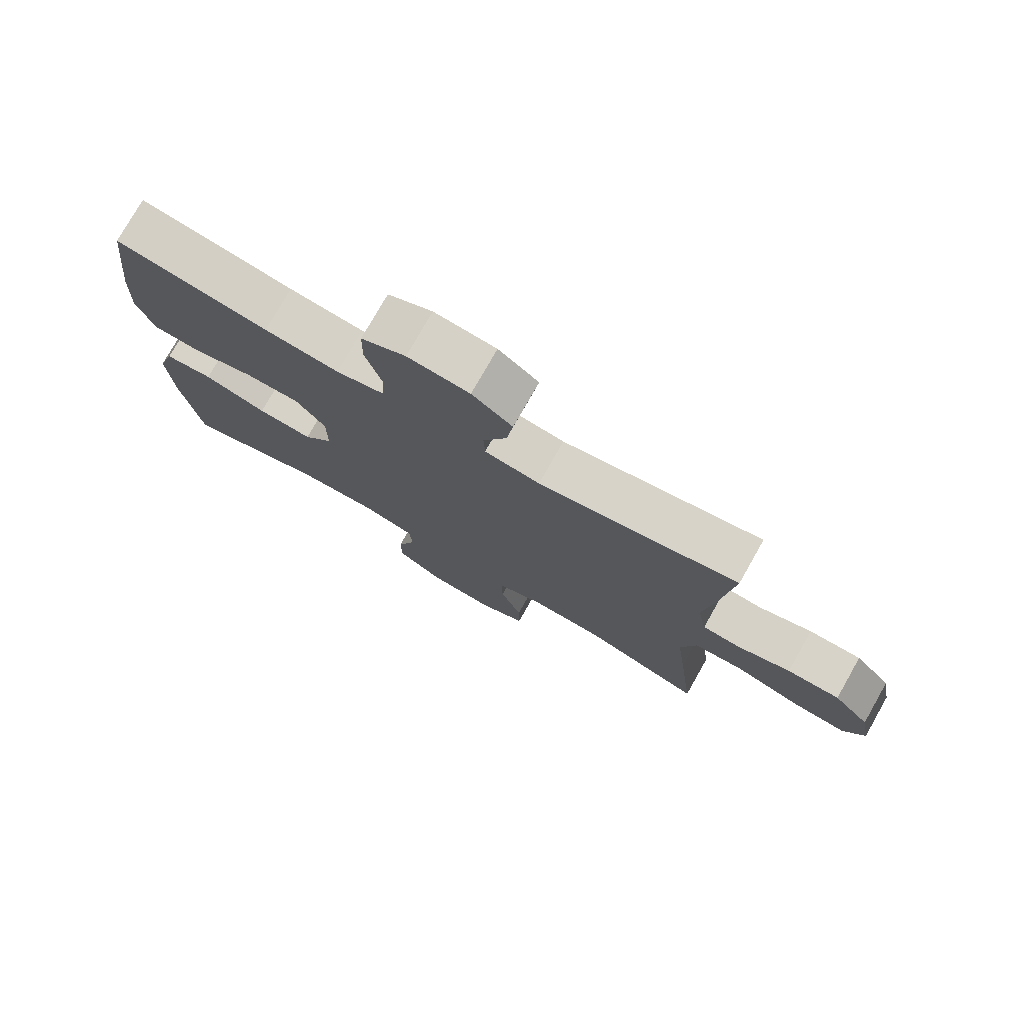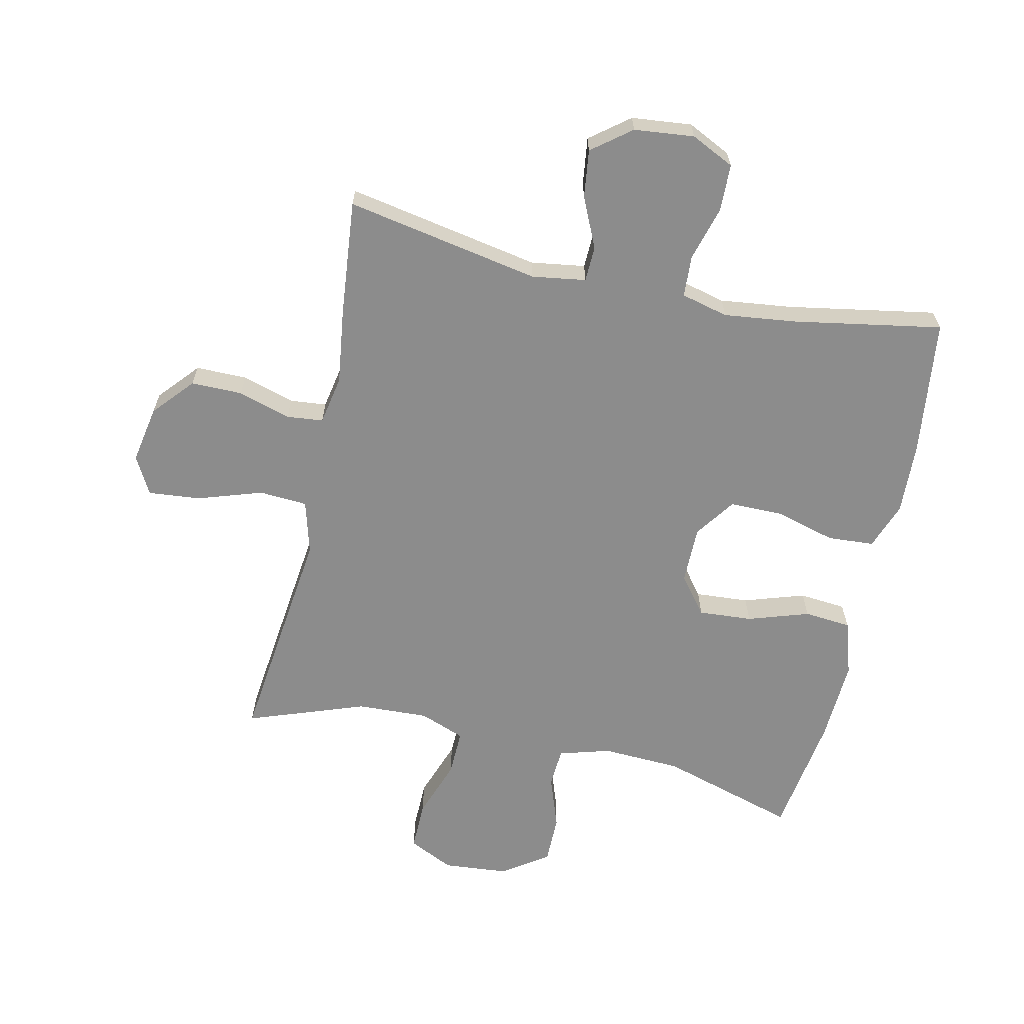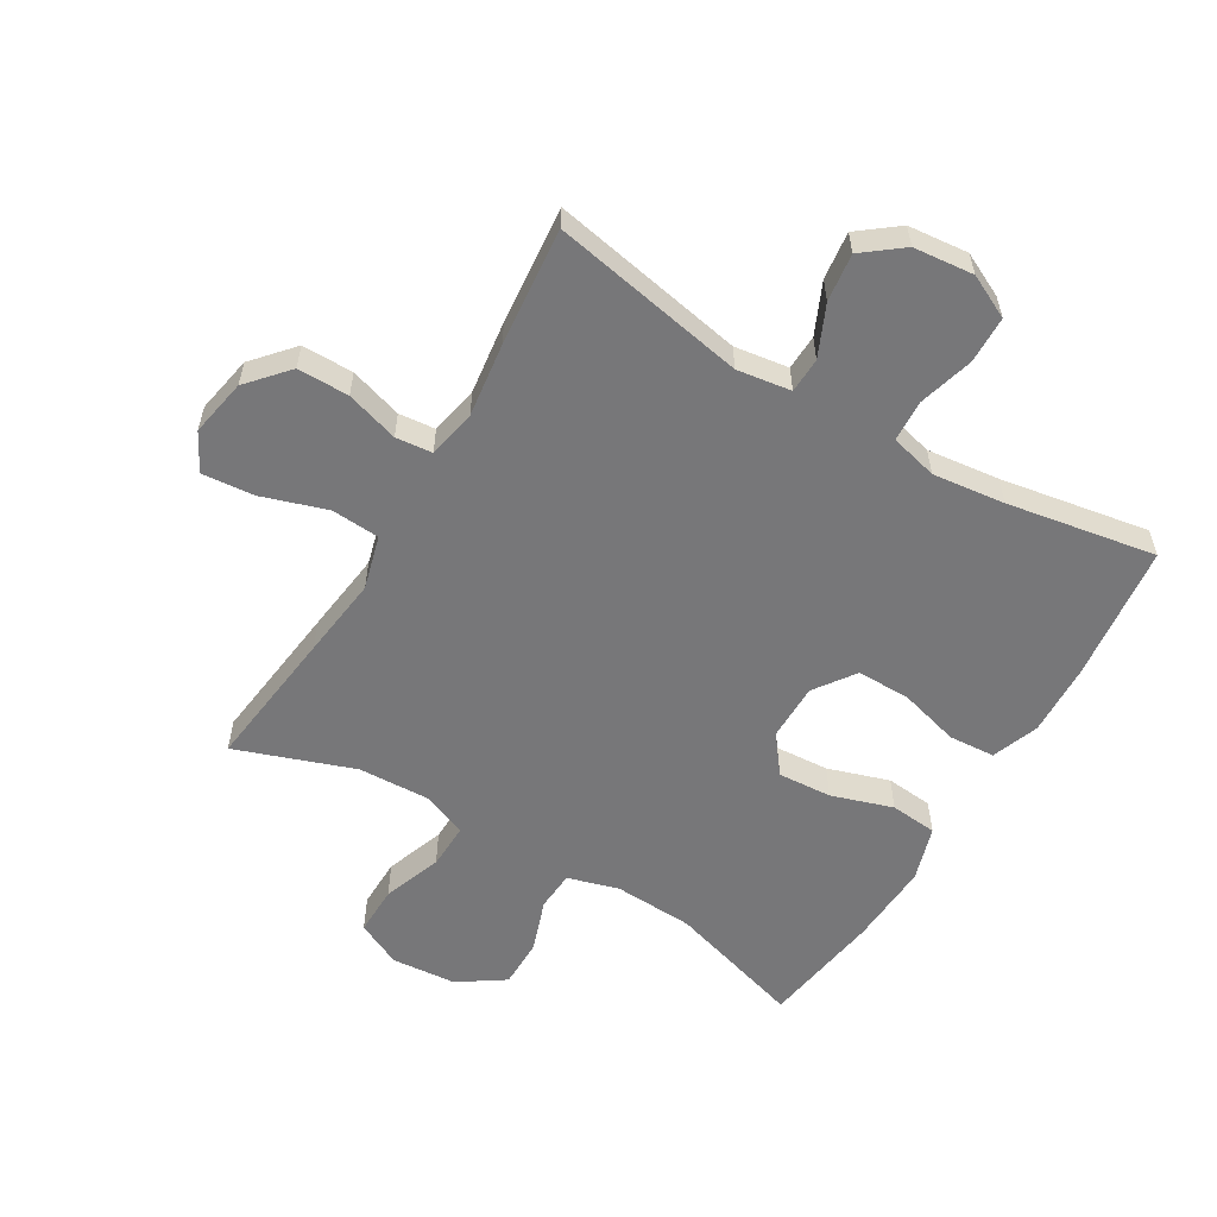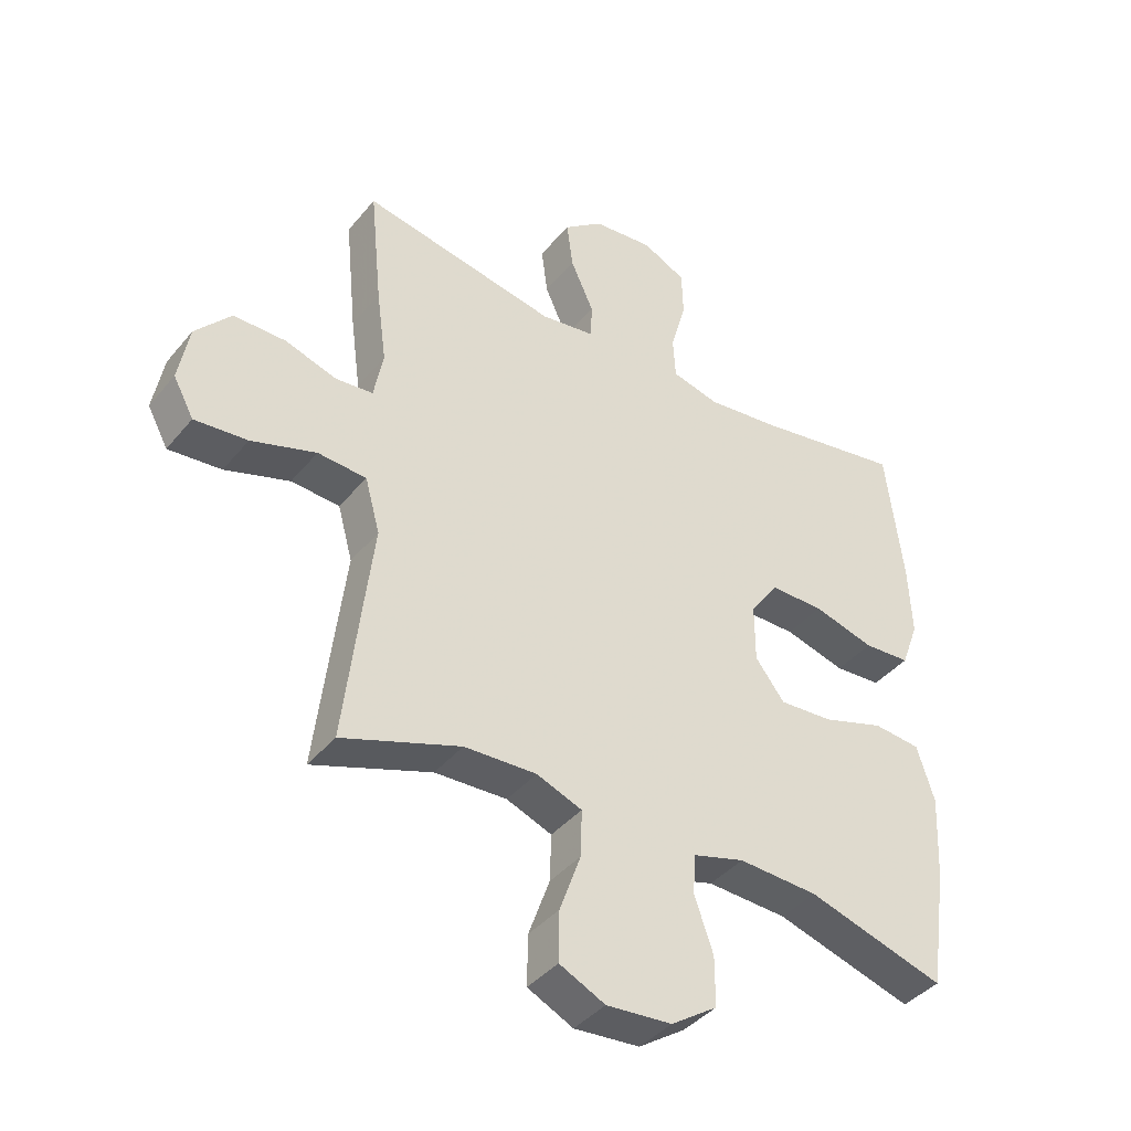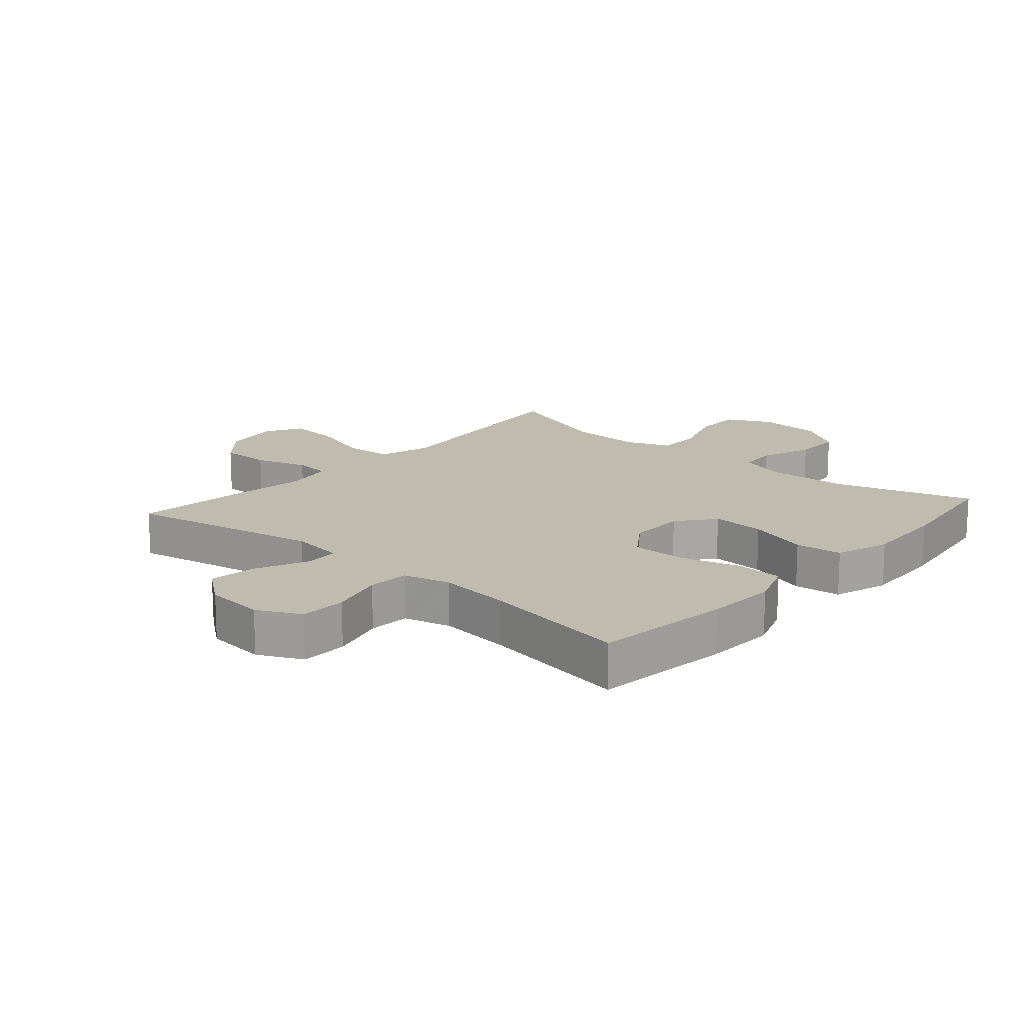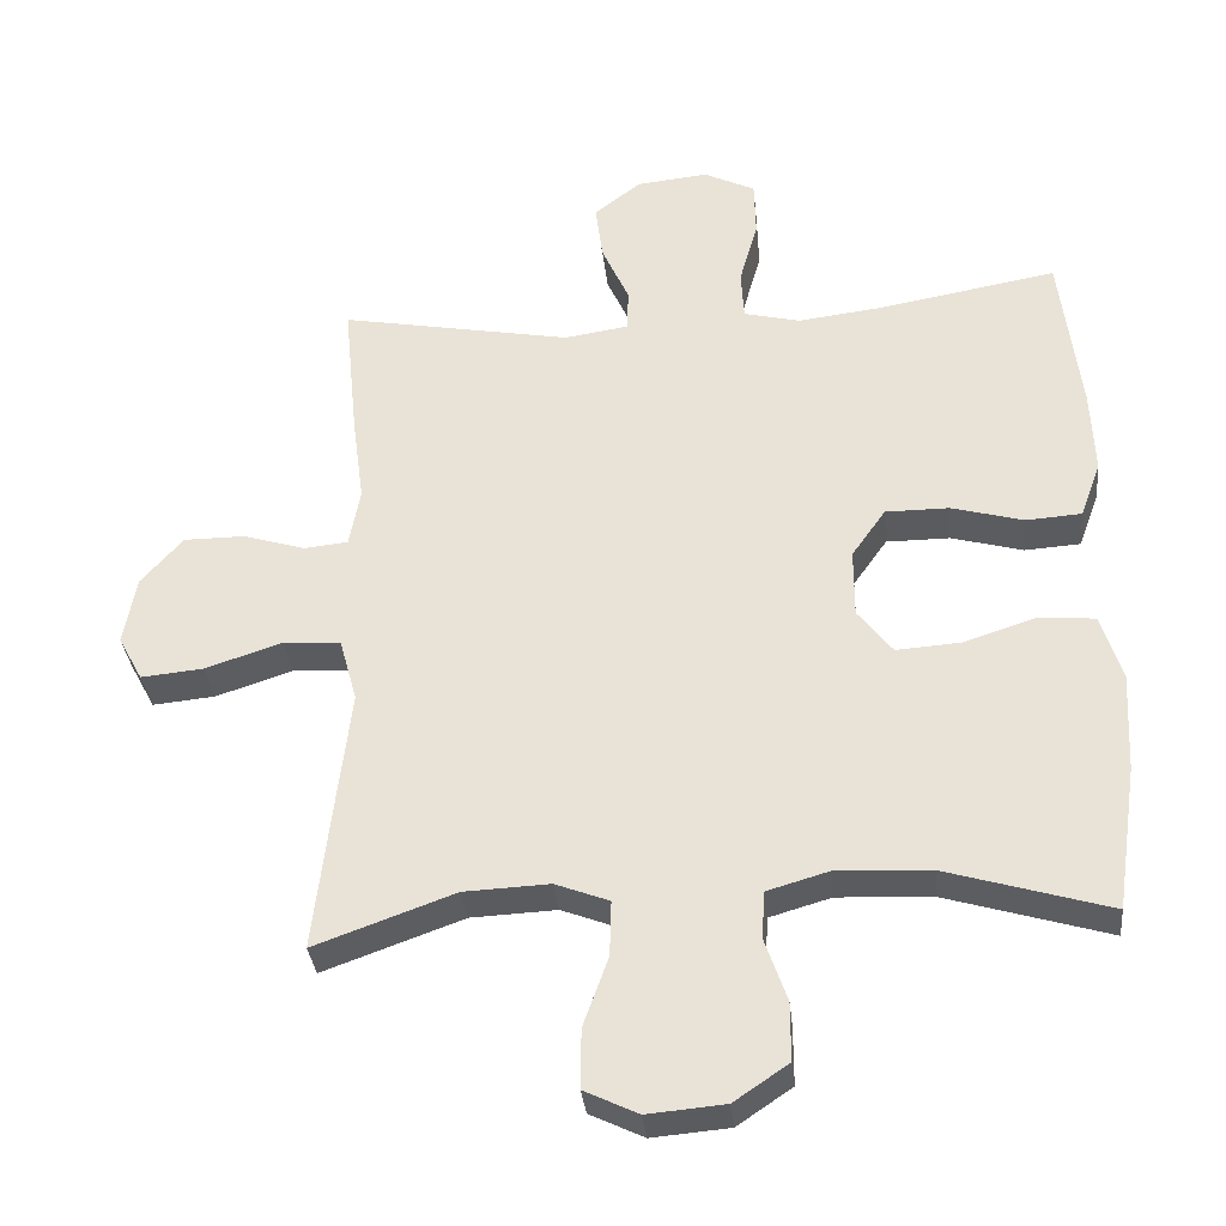
<metadata>
{"format":"obj","ext":"obj","renderer":"f3d","projection":"perspective","resolution":1024,"background":"white","views":[{"elev":77.0,"azim":-150.4,"up":"+Z"},{"elev":-64.2,"azim":-12.4,"up":"+Y"},{"elev":-57.2,"azim":-30.9,"up":"+Y"},{"elev":-40.5,"azim":-35.5,"up":"+Z"},{"elev":16.0,"azim":41.2,"up":"+Y"},{"elev":-33.5,"azim":5.9,"up":"+Z"}]}
</metadata>
<code>
v 0.5 0.07 -0.5
v 0.279 0.07 -0.434
v 0.151 0.07 -0.428
v 0.068 0.07 -0.452
v 0.064 0.07 -0.516
v 0.094 0.07 -0.602
v 0.094 0.07 -0.681
v 0.02 0.07 -0.731
v -0.085 0.07 -0.74
v -0.158 0.07 -0.705
v -0.157 0.07 -0.625
v -0.123 0.07 -0.53
v -0.121 0.07 -0.455
v -0.194 0.07 -0.427
v -0.31 0.07 -0.432
v -0.5 0.07 -0.5
v -0.473 0.07 -0.27
v -0.457 0.07 -0.138
v -0.481 0.07 -0.051
v -0.559 0.07 -0.046
v -0.663 0.07 -0.08
v -0.748 0.07 -0.088
v -0.781 0.07 -0.027
v -0.764 0.07 0.066
v -0.707 0.07 0.131
v -0.624 0.07 0.131
v -0.539 0.07 0.105
v -0.48 0.07 0.111
v -0.465 0.07 0.19
v -0.481 0.07 0.309
v -0.5 0.07 0.5
v -0.186 0.07 0.441
v -0.099 0.07 0.454
v -0.097 0.07 0.511
v -0.134 0.07 0.593
v -0.144 0.07 0.67
v -0.081 0.07 0.719
v 0.016 0.07 0.729
v 0.086 0.07 0.695
v 0.088 0.07 0.619
v 0.063 0.07 0.53
v 0.067 0.07 0.463
v 0.143 0.07 0.444
v 0.26 0.07 0.458
v 0.5 0.07 0.5
v 0.527 0.07 0.278
v 0.532 0.07 0.162
v 0.504 0.07 0.086
v 0.429 0.07 0.081
v 0.331 0.07 0.108
v 0.245 0.07 0.108
v 0.199 0.07 0.043
v 0.199 0.07 -0.05
v 0.246 0.07 -0.111
v 0.333 0.07 -0.105
v 0.432 0.07 -0.073
v 0.508 0.07 -0.08
v 0.536 0.07 -0.169
v 0.529 0.07 -0.304
v 0.5 0 -0.5
v 0.279 0 -0.434
v 0.151 0 -0.428
v 0.068 0 -0.452
v 0.064 0 -0.516
v 0.094 0 -0.602
v 0.094 0 -0.681
v 0.02 0 -0.731
v -0.085 0 -0.74
v -0.158 0 -0.705
v -0.157 0 -0.625
v -0.123 0 -0.53
v -0.121 0 -0.455
v -0.194 0 -0.427
v -0.31 0 -0.432
v -0.5 0 -0.5
v -0.473 0 -0.27
v -0.457 0 -0.138
v -0.481 0 -0.051
v -0.559 0 -0.046
v -0.663 0 -0.08
v -0.748 0 -0.088
v -0.781 0 -0.027
v -0.764 0 0.066
v -0.707 0 0.131
v -0.624 0 0.131
v -0.539 0 0.105
v -0.48 0 0.111
v -0.465 0 0.19
v -0.481 0 0.309
v -0.5 0 0.5
v -0.186 0 0.441
v -0.099 0 0.454
v -0.097 0 0.511
v -0.134 0 0.593
v -0.144 0 0.67
v -0.081 0 0.719
v 0.016 0 0.729
v 0.086 0 0.695
v 0.088 0 0.619
v 0.063 0 0.53
v 0.067 0 0.463
v 0.143 0 0.444
v 0.26 0 0.458
v 0.5 0 0.5
v 0.527 0 0.278
v 0.532 0 0.162
v 0.504 0 0.086
v 0.429 0 0.081
v 0.331 0 0.108
v 0.245 0 0.108
v 0.199 0 0.043
v 0.199 0 -0.05
v 0.246 0 -0.111
v 0.333 0 -0.105
v 0.432 0 -0.073
v 0.508 0 -0.08
v 0.536 0 -0.169
v 0.529 0 -0.304
f 59 1 2
f 58 59 2
f 57 58 2
f 56 57 2
f 55 56 2
f 54 55 2 3
f 53 54 3 4
f 52 53 4
f 48 49 50
f 47 48 50
f 46 47 50
f 45 46 50
f 44 45 50
f 43 44 50 51
f 42 43 51 52
f 39 40 41
f 38 39 41
f 37 38 41
f 36 37 41
f 35 36 41
f 34 35 41
f 33 34 41 42
f 42 52 4
f 33 42 4
f 32 33 4
f 32 4 5
f 31 32 5
f 30 31 5
f 29 30 5
f 25 26 27
f 24 25 27
f 23 24 27
f 22 23 27
f 21 22 27
f 20 21 27
f 19 20 27 28
f 29 5 6
f 28 29 6
f 19 28 6
f 18 19 6
f 15 16 17 18
f 10 11 12
f 9 10 12
f 8 9 12
f 7 8 12
f 6 7 12
f 6 12 13
f 18 6 13
f 14 15 18
f 13 14 18
f 61 60 118
f 61 118 117
f 61 117 116
f 61 116 115
f 61 115 114
f 62 61 114 113
f 63 62 113 112
f 63 112 111
f 109 108 107
f 109 107 106
f 109 106 105
f 109 105 104
f 109 104 103
f 110 109 103 102
f 111 110 102 101
f 100 99 98
f 100 98 97
f 100 97 96
f 100 96 95
f 100 95 94
f 100 94 93
f 101 100 93 92
f 63 111 101
f 63 101 92
f 63 92 91
f 64 63 91
f 64 91 90
f 64 90 89
f 64 89 88
f 86 85 84
f 86 84 83
f 86 83 82
f 86 82 81
f 86 81 80
f 86 80 79
f 87 86 79 78
f 65 64 88
f 65 88 87
f 65 87 78
f 65 78 77
f 77 76 75 74
f 71 70 69
f 71 69 68
f 71 68 67
f 71 67 66
f 71 66 65
f 72 71 65
f 72 65 77
f 77 74 73
f 77 73 72
f 1 60 61 2
f 2 61 62 3
f 3 62 63 4
f 4 63 64 5
f 5 64 65 6
f 6 65 66 7
f 7 66 67 8
f 8 67 68 9
f 9 68 69 10
f 10 69 70 11
f 11 70 71 12
f 12 71 72 13
f 13 72 73 14
f 14 73 74 15
f 15 74 75 16
f 16 75 76 17
f 17 76 77 18
f 18 77 78 19
f 19 78 79 20
f 20 79 80 21
f 21 80 81 22
f 22 81 82 23
f 23 82 83 24
f 24 83 84 25
f 25 84 85 26
f 26 85 86 27
f 27 86 87 28
f 28 87 88 29
f 29 88 89 30
f 30 89 90 31
f 31 90 91 32
f 32 91 92 33
f 33 92 93 34
f 34 93 94 35
f 35 94 95 36
f 36 95 96 37
f 37 96 97 38
f 38 97 98 39
f 39 98 99 40
f 40 99 100 41
f 41 100 101 42
f 42 101 102 43
f 43 102 103 44
f 44 103 104 45
f 45 104 105 46
f 46 105 106 47
f 47 106 107 48
f 48 107 108 49
f 49 108 109 50
f 50 109 110 51
f 51 110 111 52
f 52 111 112 53
f 53 112 113 54
f 54 113 114 55
f 55 114 115 56
f 56 115 116 57
f 57 116 117 58
f 58 117 118 59
f 59 118 60 1

</code>
